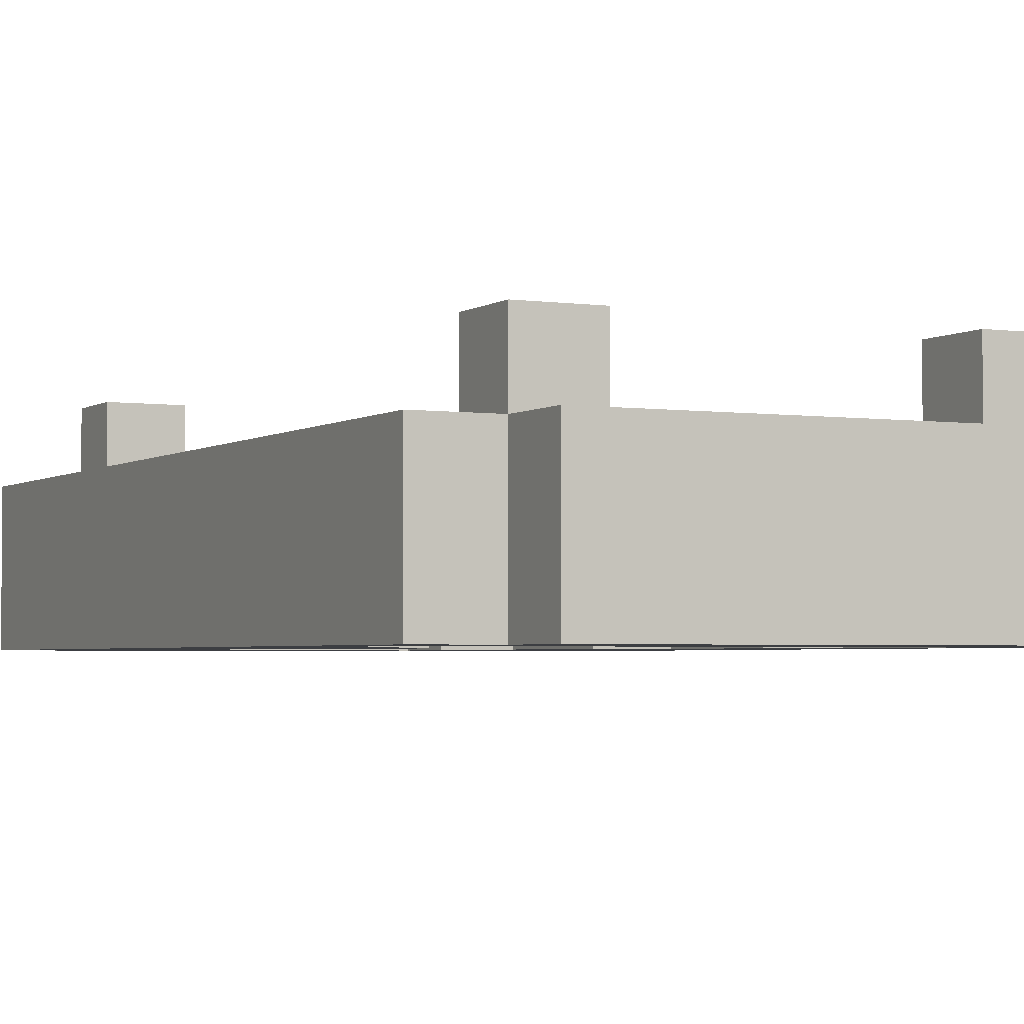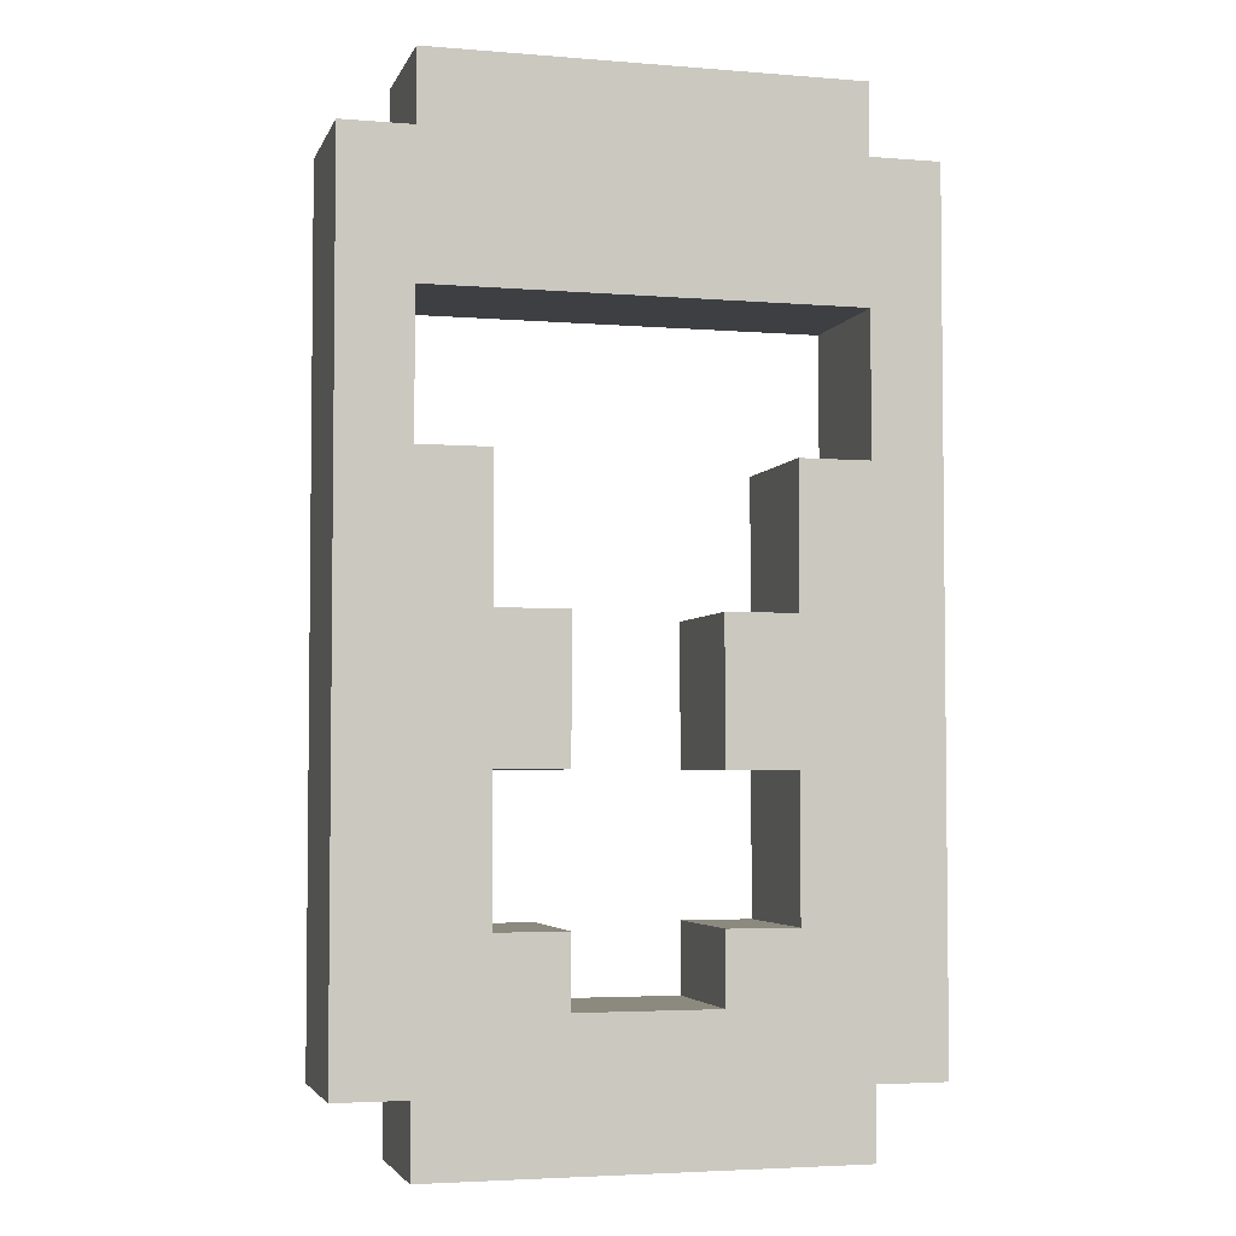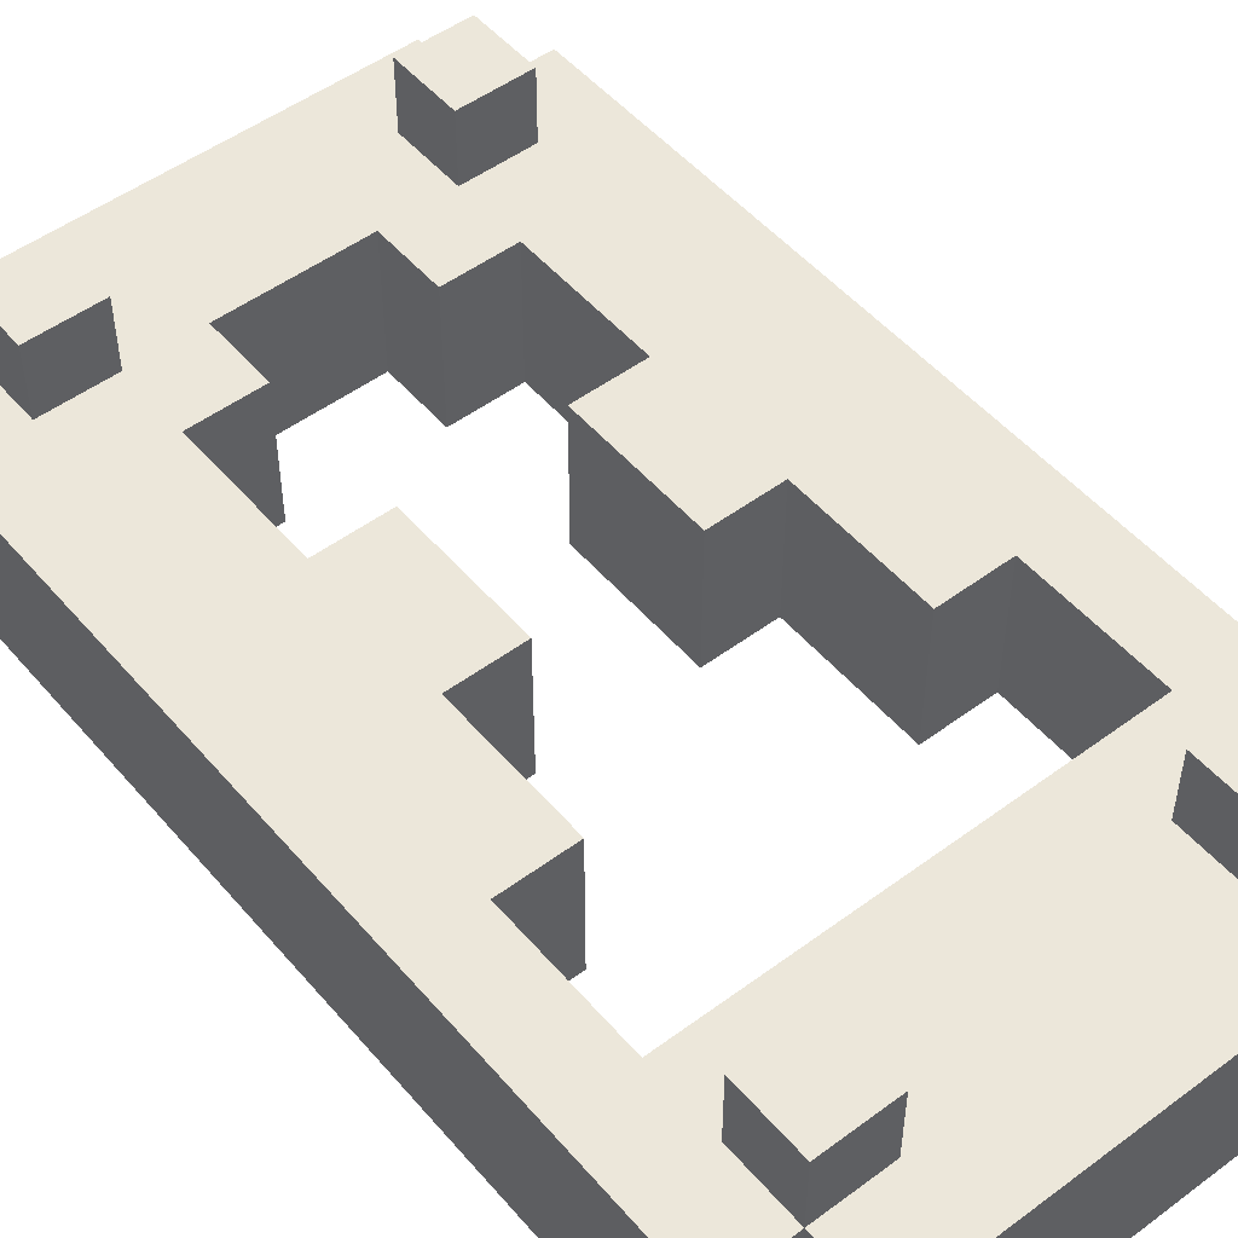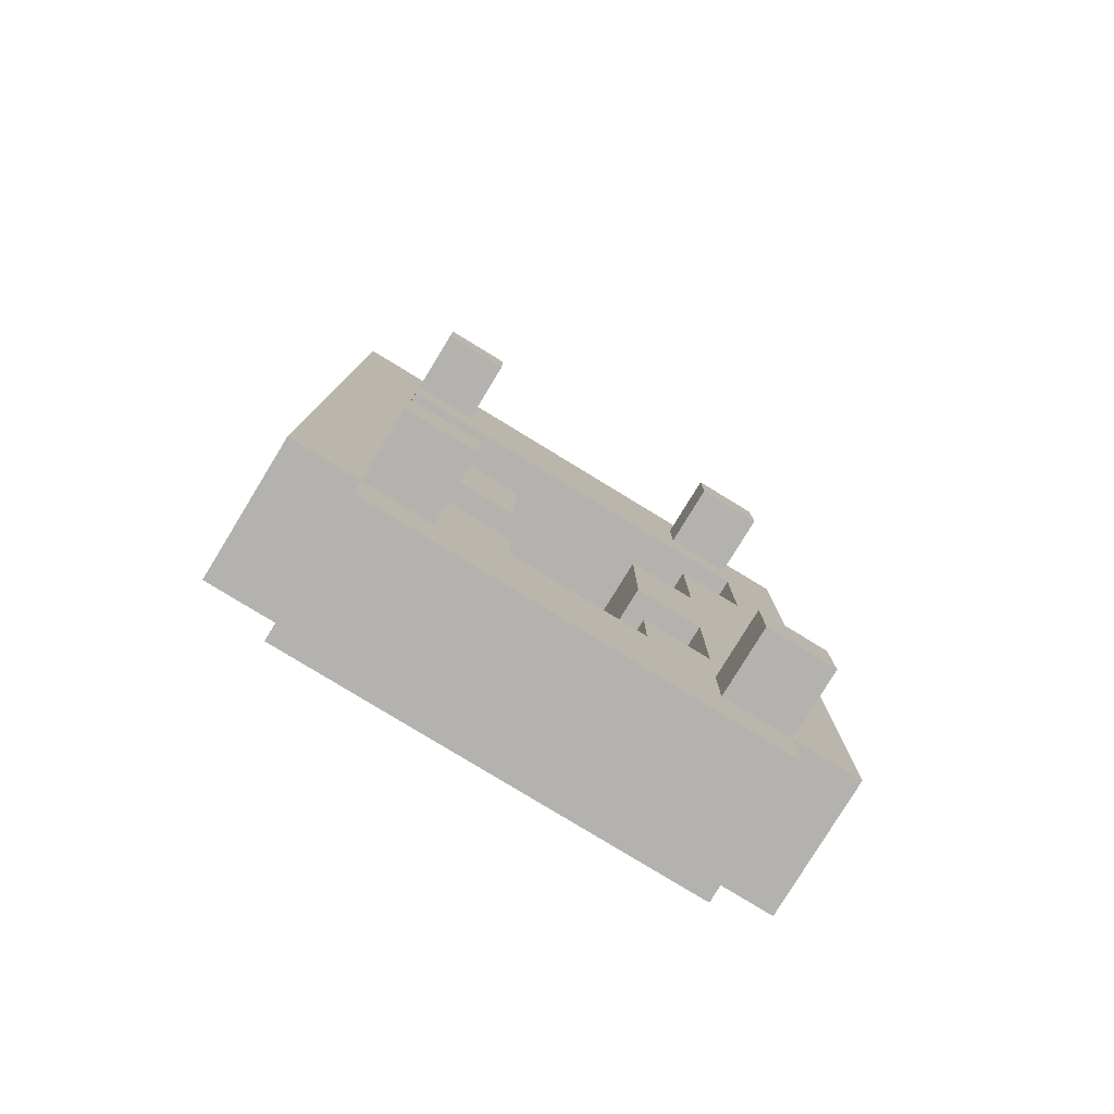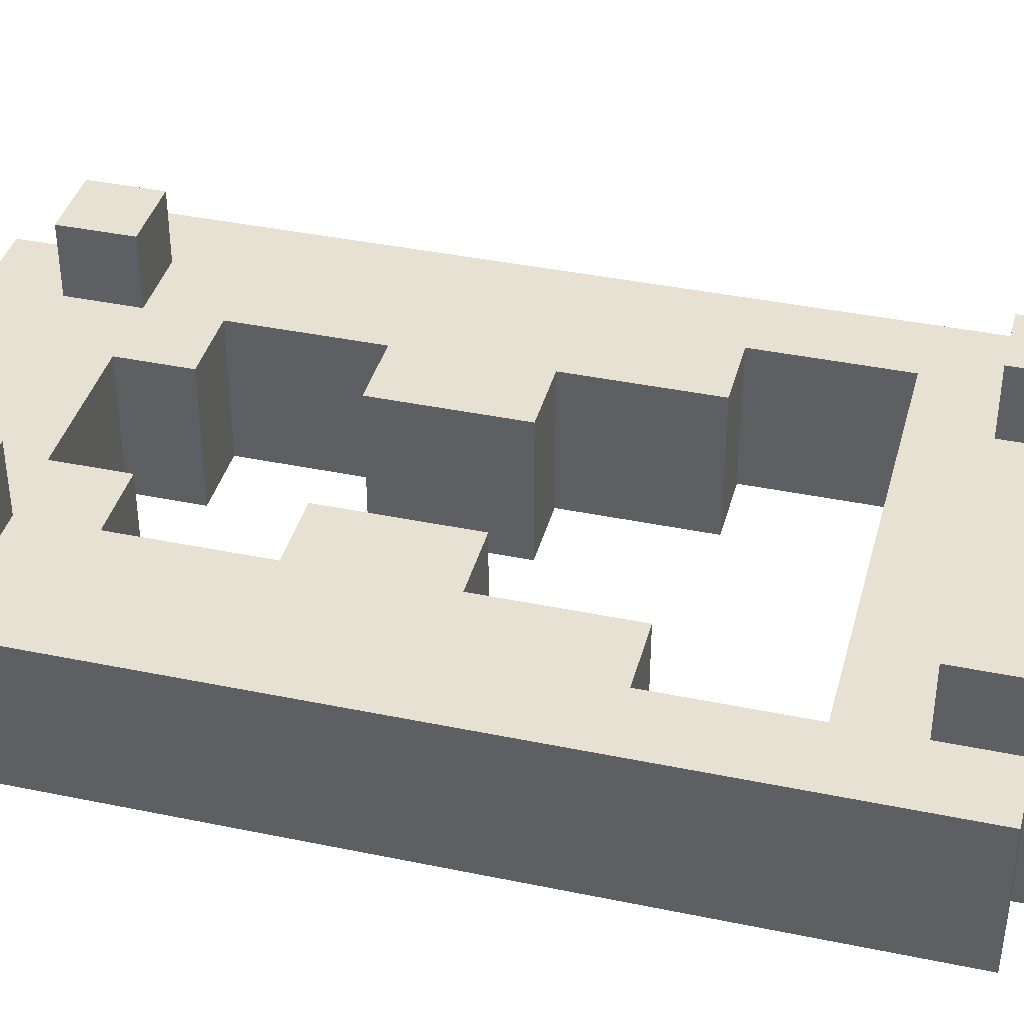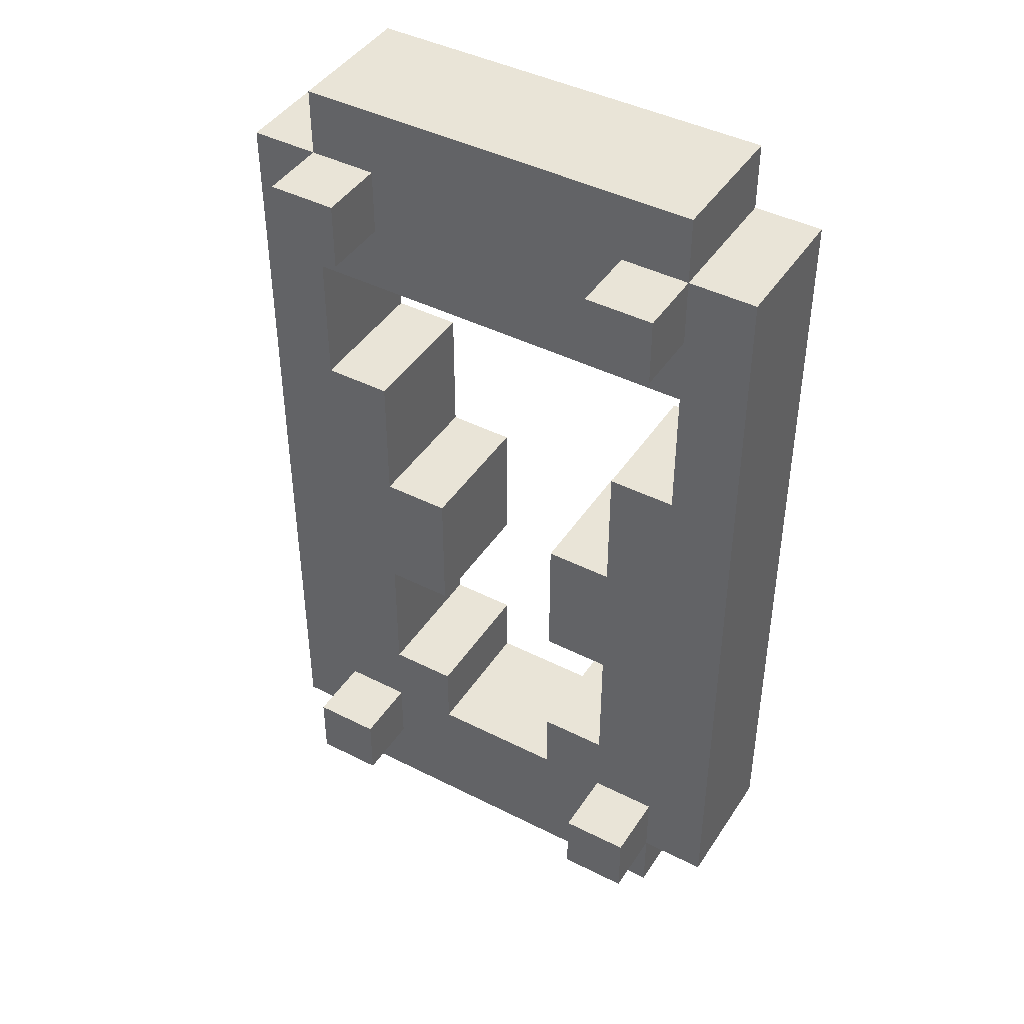
<metadata>
{"format":"obj","ext":"obj","renderer":"f3d","projection":"perspective","resolution":1024,"background":"white","views":[{"elev":-3.0,"azim":-26.3,"up":"+Y"},{"elev":-3.9,"azim":-15.0,"up":"+Z"},{"elev":50.6,"azim":-39.0,"up":"+Y"},{"elev":-79.8,"azim":148.6,"up":"+Z"},{"elev":38.9,"azim":-75.4,"up":"+Y"},{"elev":43.4,"azim":-149.1,"up":"+Z"}]}
</metadata>
<code>
o
v -0.4 0 0.6
v -0.4 0 -0.6
v -0.4 0.2 0.6
v -0.4 0.2 -0.6
v -0.3 0 0.7
v -0.3 0 0.6
v -0.3 0 -0.6
v -0.3 0 -0.7
v -0.3 0.2 0.7
v -0.3 0.2 0.6
v -0.3 0.2 0.5
v -0.3 0.2 -0.5
v -0.3 0.2 -0.6
v -0.3 0.2 -0.7
v -0.3 0.3 0.6
v -0.3 0.3 0.5
v -0.3 0.3 -0.5
v -0.3 0.3 -0.6
v 0.1 0 0
v 0.1 0 -0.2
v 0.1 0 -0.4
v 0.1 0 -0.5
v 0.1 0.2 0
v 0.1 0.2 -0.2
v 0.1 0.2 -0.4
v 0.1 0.2 -0.5
v 0.2 0 0.2
v 0.2 0 0
v 0.2 0 -0.2
v 0.2 0 -0.4
v 0.2 0.2 0.6
v 0.2 0.2 0.5
v 0.2 0.2 0.2
v 0.2 0.2 0
v 0.2 0.2 -0.2
v 0.2 0.2 -0.4
v 0.2 0.2 -0.5
v 0.2 0.2 -0.6
v 0.2 0.3 0.6
v 0.2 0.3 0.5
v 0.2 0.3 -0.5
v 0.2 0.3 -0.6
v 0.3 0 0.4
v 0.3 0 0.2
v 0.3 0.2 0.4
v 0.3 0.2 0.2
v -0.3 0 0.4
v -0.3 0 0.2
v -0.3 0.2 0.4
v -0.3 0.2 0.2
v -0.2 0 0.2
v -0.2 0 0
v -0.2 0 -0.2
v -0.2 0 -0.4
v -0.2 0.2 0.6
v -0.2 0.2 0.5
v -0.2 0.2 0.2
v -0.2 0.2 0
v -0.2 0.2 -0.2
v -0.2 0.2 -0.4
v -0.2 0.2 -0.5
v -0.2 0.2 -0.6
v -0.2 0.3 0.6
v -0.2 0.3 0.5
v -0.2 0.3 -0.5
v -0.2 0.3 -0.6
v -0.1 0 0
v -0.1 0 -0.2
v -0.1 0 -0.4
v -0.1 0 -0.5
v -0.1 0.2 0
v -0.1 0.2 -0.2
v -0.1 0.2 -0.4
v -0.1 0.2 -0.5
v 0.3 0 0.7
v 0.3 0 0.6
v 0.3 0 -0.6
v 0.3 0 -0.7
v 0.3 0.2 0.7
v 0.3 0.2 0.6
v 0.3 0.2 0.5
v 0.3 0.2 -0.5
v 0.3 0.2 -0.6
v 0.3 0.2 -0.7
v 0.3 0.3 0.6
v 0.3 0.3 0.5
v 0.3 0.3 -0.5
v 0.3 0.3 -0.6
v 0.4 0 0.6
v 0.4 0 -0.6
v 0.4 0.2 0.6
v 0.4 0.2 -0.6
v -0.3 0 0.7
v -0.3 0.2 0.7
v 0.3 0 0.7
v 0.3 0.2 0.7
v -0.4 0 0.6
v -0.4 0.2 0.6
v -0.3 0 0.6
v -0.3 0.2 0.6
v -0.3 0.3 0.6
v -0.2 0.2 0.6
v -0.2 0.3 0.6
v 0.2 0.2 0.6
v 0.2 0.3 0.6
v 0.3 0 0.6
v 0.3 0.2 0.6
v 0.3 0.3 0.6
v 0.4 0 0.6
v 0.4 0.2 0.6
v -0.3 0 0.2
v -0.3 0.2 0.2
v -0.2 0 0.2
v -0.2 0.2 0.2
v 0.2 0 0.2
v 0.2 0.2 0.2
v 0.3 0 0.2
v 0.3 0.2 0.2
v -0.2 0 0
v -0.2 0.2 0
v -0.1 0 0
v -0.1 0.2 0
v 0.1 0 0
v 0.1 0.2 0
v 0.2 0 0
v 0.2 0.2 0
v -0.2 0 -0.4
v -0.2 0.2 -0.4
v -0.1 0 -0.4
v -0.1 0.2 -0.4
v 0.1 0 -0.4
v 0.1 0.2 -0.4
v 0.2 0 -0.4
v 0.2 0.2 -0.4
v -0.3 0.2 -0.5
v -0.3 0.3 -0.5
v -0.2 0.2 -0.5
v -0.2 0.3 -0.5
v -0.1 0 -0.5
v -0.1 0.2 -0.5
v 0.1 0 -0.5
v 0.1 0.2 -0.5
v 0.2 0.2 -0.5
v 0.2 0.3 -0.5
v 0.3 0.2 -0.5
v 0.3 0.3 -0.5
v -0.3 0.2 0.5
v -0.3 0.3 0.5
v -0.2 0.2 0.5
v -0.2 0.3 0.5
v 0.2 0.2 0.5
v 0.2 0.3 0.5
v 0.3 0.2 0.5
v 0.3 0.3 0.5
v -0.3 0 0.4
v -0.3 0.2 0.4
v 0.3 0 0.4
v 0.3 0.2 0.4
v -0.2 0 -0.2
v -0.2 0.2 -0.2
v -0.1 0 -0.2
v -0.1 0.2 -0.2
v 0.1 0 -0.2
v 0.1 0.2 -0.2
v 0.2 0 -0.2
v 0.2 0.2 -0.2
v -0.4 0 -0.6
v -0.4 0.2 -0.6
v -0.3 0 -0.6
v -0.3 0.2 -0.6
v -0.3 0.3 -0.6
v -0.2 0.2 -0.6
v -0.2 0.3 -0.6
v 0.2 0.2 -0.6
v 0.2 0.3 -0.6
v 0.3 0 -0.6
v 0.3 0.2 -0.6
v 0.3 0.3 -0.6
v 0.4 0 -0.6
v 0.4 0.2 -0.6
v -0.3 0 -0.7
v -0.3 0.2 -0.7
v 0.3 0 -0.7
v 0.3 0.2 -0.7
v -0.3 0 0.7
v 0.3 0 0.7
v -0.4 0 0.6
v -0.3 0 0.6
v 0.3 0 0.6
v 0.4 0 0.6
v -0.3 0 0.4
v 0.3 0 0.4
v -0.3 0 0.2
v -0.2 0 0.2
v 0.2 0 0.2
v 0.3 0 0.2
v -0.2 0 0
v -0.1 0 0
v 0.1 0 0
v 0.2 0 0
v -0.2 0 -0.2
v -0.1 0 -0.2
v 0.1 0 -0.2
v 0.2 0 -0.2
v -0.2 0 -0.4
v -0.1 0 -0.4
v 0.1 0 -0.4
v 0.2 0 -0.4
v -0.1 0 -0.5
v 0.1 0 -0.5
v -0.4 0 -0.6
v -0.3 0 -0.6
v 0.3 0 -0.6
v 0.4 0 -0.6
v -0.3 0 -0.7
v 0.3 0 -0.7
v -0.3 0.2 0.7
v 0.3 0.2 0.7
v -0.4 0.2 0.6
v -0.3 0.2 0.6
v -0.2 0.2 0.6
v 0.2 0.2 0.6
v 0.3 0.2 0.6
v 0.4 0.2 0.6
v -0.3 0.2 0.5
v -0.2 0.2 0.5
v 0.2 0.2 0.5
v 0.3 0.2 0.5
v -0.3 0.2 0.4
v 0.3 0.2 0.4
v -0.3 0.2 0.2
v -0.2 0.2 0.2
v 0.2 0.2 0.2
v 0.3 0.2 0.2
v -0.2 0.2 0
v -0.1 0.2 0
v 0.1 0.2 0
v 0.2 0.2 0
v -0.2 0.2 -0.2
v -0.1 0.2 -0.2
v 0.1 0.2 -0.2
v 0.2 0.2 -0.2
v -0.2 0.2 -0.4
v -0.1 0.2 -0.4
v 0.1 0.2 -0.4
v 0.2 0.2 -0.4
v -0.3 0.2 -0.5
v -0.2 0.2 -0.5
v -0.1 0.2 -0.5
v 0.1 0.2 -0.5
v 0.2 0.2 -0.5
v 0.3 0.2 -0.5
v -0.4 0.2 -0.6
v -0.3 0.2 -0.6
v -0.2 0.2 -0.6
v 0.2 0.2 -0.6
v 0.3 0.2 -0.6
v 0.4 0.2 -0.6
v -0.3 0.2 -0.7
v 0.3 0.2 -0.7
v -0.3 0.3 0.6
v -0.2 0.3 0.6
v 0.2 0.3 0.6
v 0.3 0.3 0.6
v -0.3 0.3 0.5
v -0.2 0.3 0.5
v 0.2 0.3 0.5
v 0.3 0.3 0.5
v -0.3 0.3 -0.5
v -0.2 0.3 -0.5
v 0.2 0.3 -0.5
v 0.3 0.3 -0.5
v -0.3 0.3 -0.6
v -0.2 0.3 -0.6
v 0.2 0.3 -0.6
v 0.3 0.3 -0.6
f 3 2 1
f 4 2 3
f 9 6 5
f 10 6 9
f 13 8 7
f 14 8 13
f 15 11 10
f 16 11 15
f 17 13 12
f 18 13 17
f 23 20 19
f 24 20 23
f 25 22 21
f 26 22 25
f 33 28 27
f 34 28 33
f 35 30 29
f 36 30 35
f 39 32 31
f 40 32 39
f 41 38 37
f 42 38 41
f 45 44 43
f 46 44 45
f 47 48 49
f 49 48 50
f 51 52 57
f 57 52 58
f 53 54 59
f 59 54 60
f 55 56 63
f 63 56 64
f 61 62 65
f 65 62 66
f 67 68 71
f 71 68 72
f 69 70 73
f 73 70 74
f 75 76 79
f 79 76 80
f 77 78 83
f 83 78 84
f 80 81 85
f 85 81 86
f 82 83 87
f 87 83 88
f 89 90 91
f 91 90 92
f 95 94 93
f 96 94 95
f 99 98 97
f 100 98 99
f 102 101 100
f 103 101 102
f 107 105 104
f 108 105 107
f 109 107 106
f 110 107 109
f 113 112 111
f 114 112 113
f 117 116 115
f 118 116 117
f 121 120 119
f 122 120 121
f 125 124 123
f 126 124 125
f 129 128 127
f 130 128 129
f 133 132 131
f 134 132 133
f 137 136 135
f 138 136 137
f 141 140 139
f 142 140 141
f 145 144 143
f 146 144 145
f 147 148 149
f 149 148 150
f 151 152 153
f 153 152 154
f 155 156 157
f 157 156 158
f 159 160 161
f 161 160 162
f 163 164 165
f 165 164 166
f 167 168 169
f 169 168 170
f 170 171 172
f 172 171 173
f 174 175 177
f 177 175 178
f 176 177 179
f 179 177 180
f 181 182 183
f 183 182 184
f 188 186 185
f 189 186 188
f 191 188 187
f 191 190 189
f 191 189 188
f 192 190 191
f 193 191 187
f 196 190 192
f 197 194 193
f 200 196 195
f 201 198 197
f 201 197 193
f 202 198 201
f 203 200 199
f 204 196 200
f 204 200 203
f 205 201 193
f 208 196 204
f 209 206 205
f 210 208 207
f 211 209 205
f 211 210 209
f 211 193 187
f 211 205 193
f 212 210 211
f 213 208 210
f 213 210 212
f 213 190 196
f 213 196 208
f 214 190 213
f 215 213 212
f 216 213 215
f 217 218 220
f 220 218 221
f 221 218 222
f 222 218 223
f 219 220 225
f 221 222 226
f 226 222 227
f 223 224 228
f 226 227 229
f 227 228 229
f 219 225 229
f 225 226 229
f 228 224 230
f 229 228 230
f 219 229 231
f 230 224 234
f 231 232 235
f 233 234 238
f 235 236 239
f 231 235 239
f 239 236 240
f 237 238 241
f 238 234 242
f 241 238 242
f 231 239 243
f 242 234 246
f 243 244 247
f 219 231 247
f 231 243 247
f 247 244 248
f 248 244 249
f 245 246 250
f 246 234 251
f 250 246 251
f 234 224 252
f 251 234 252
f 219 247 253
f 253 247 254
f 248 249 255
f 249 250 255
f 250 251 255
f 255 251 256
f 252 224 257
f 257 224 258
f 255 256 259
f 256 257 259
f 254 255 259
f 259 257 260
f 261 262 265
f 265 262 266
f 263 264 267
f 267 264 268
f 269 270 273
f 273 270 274
f 271 272 275
f 275 272 276

</code>
